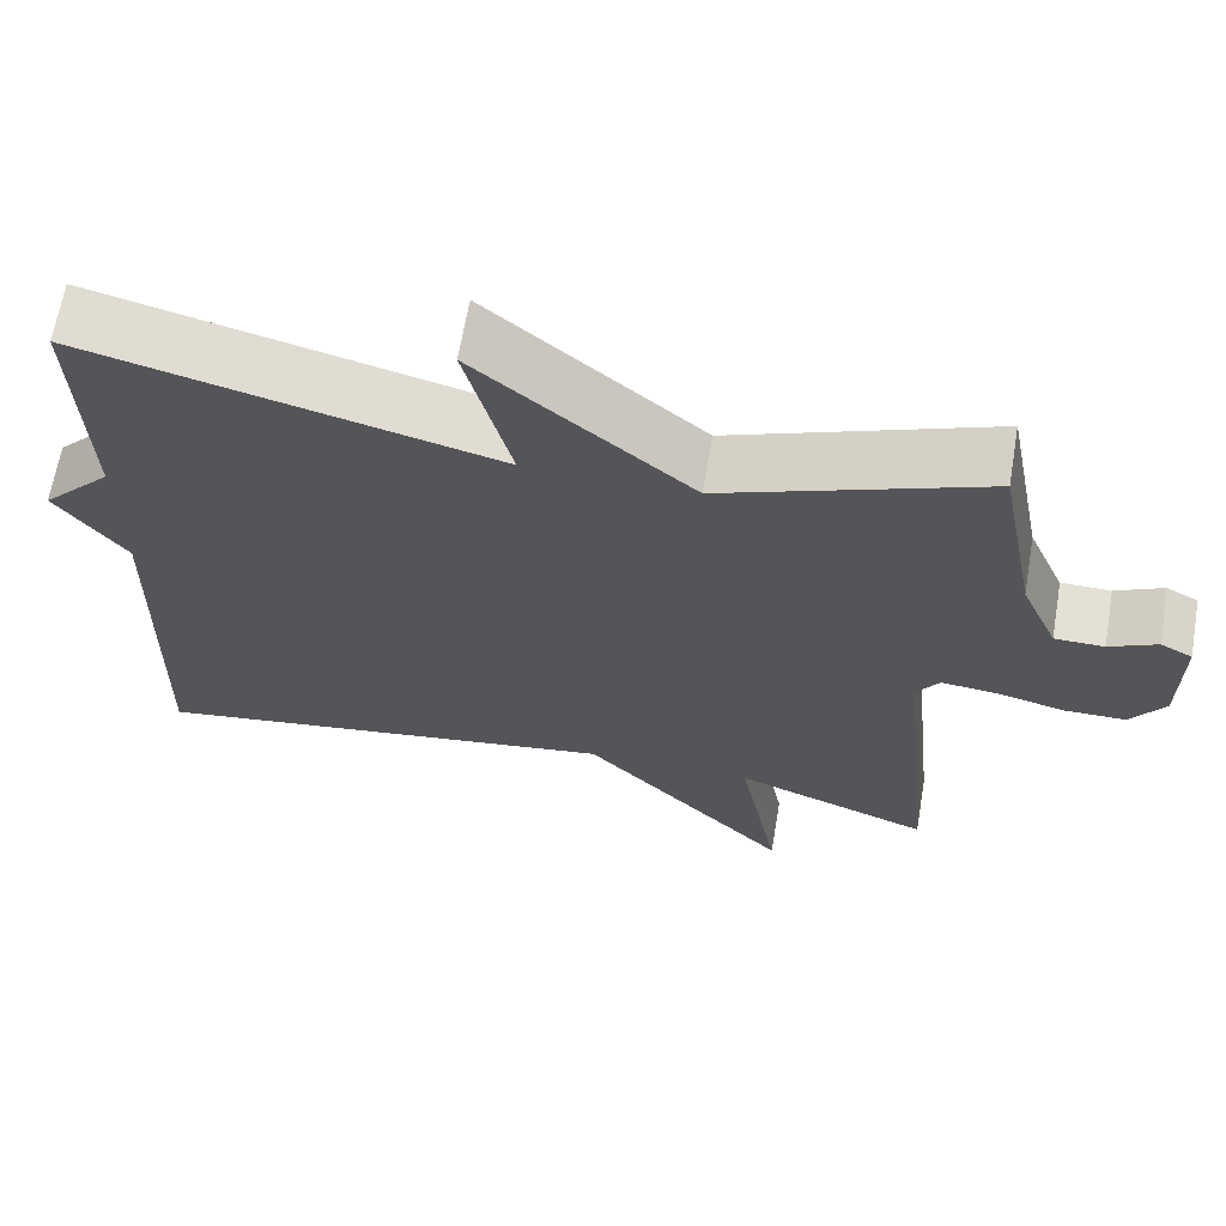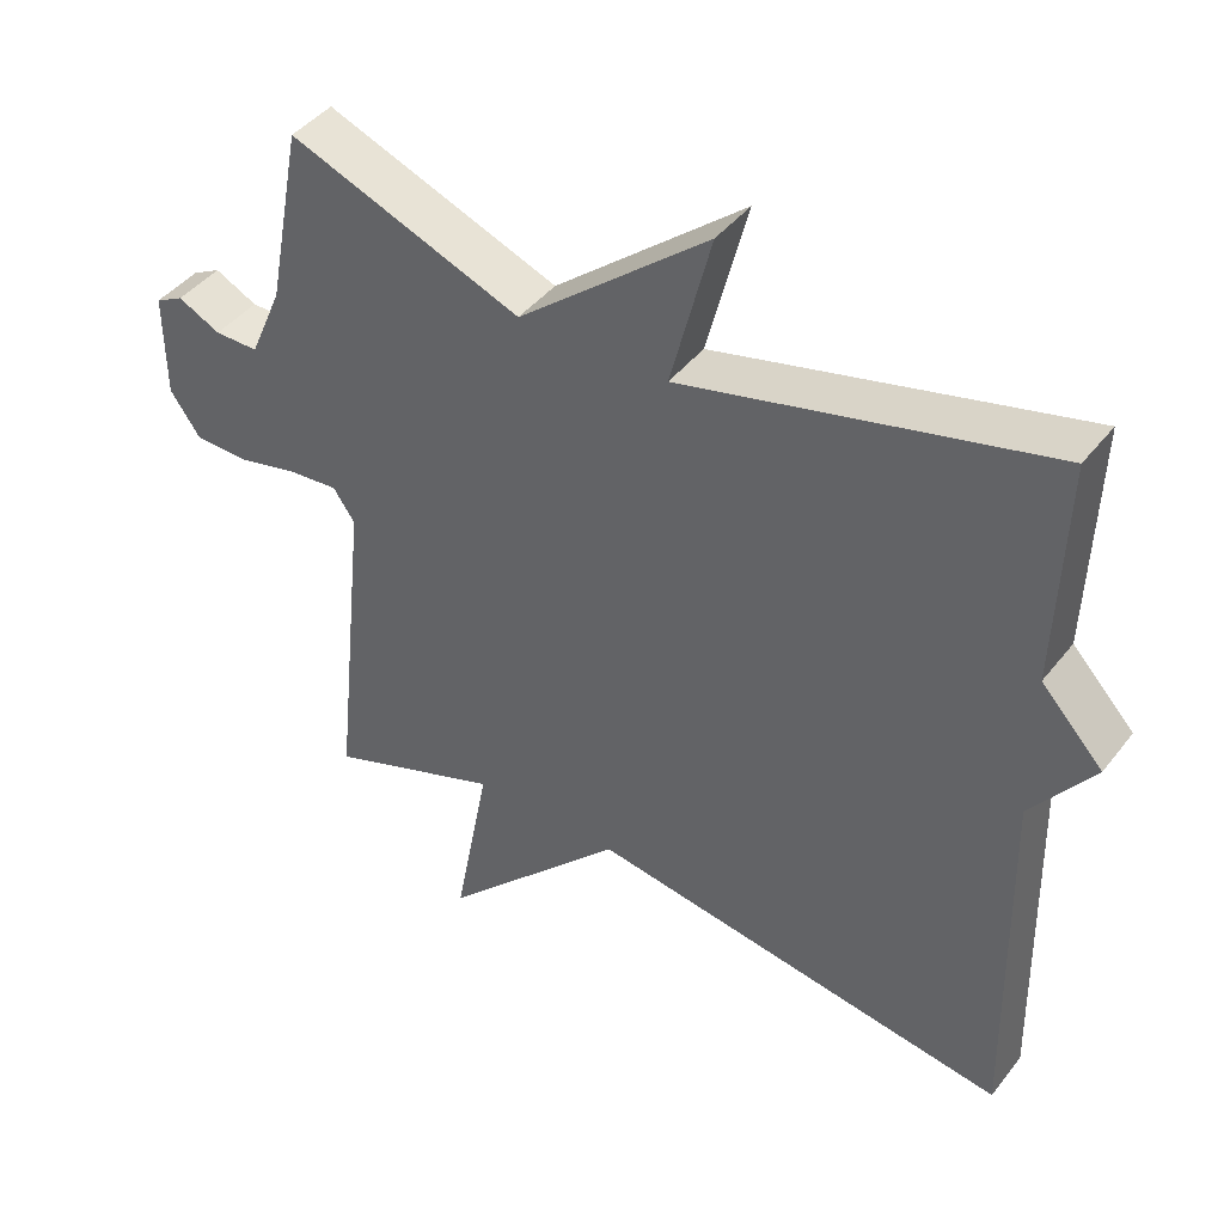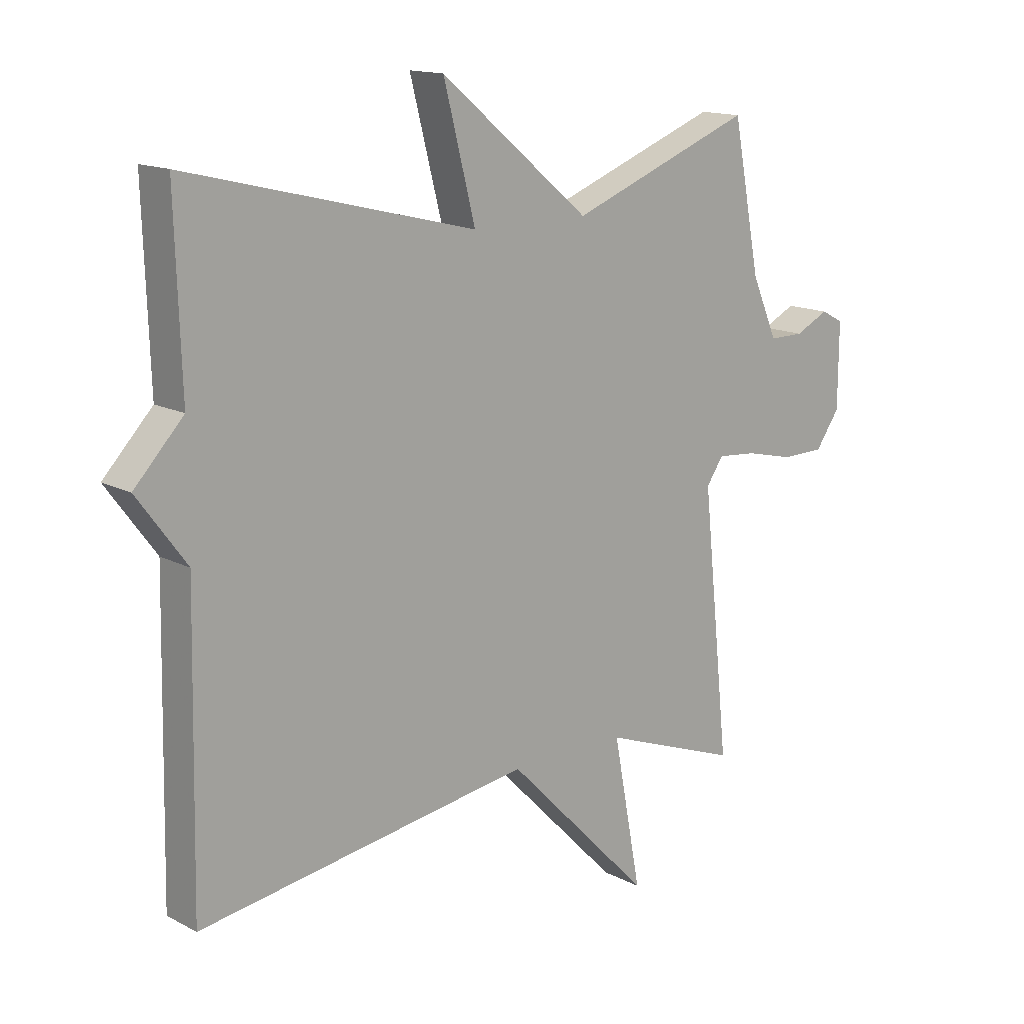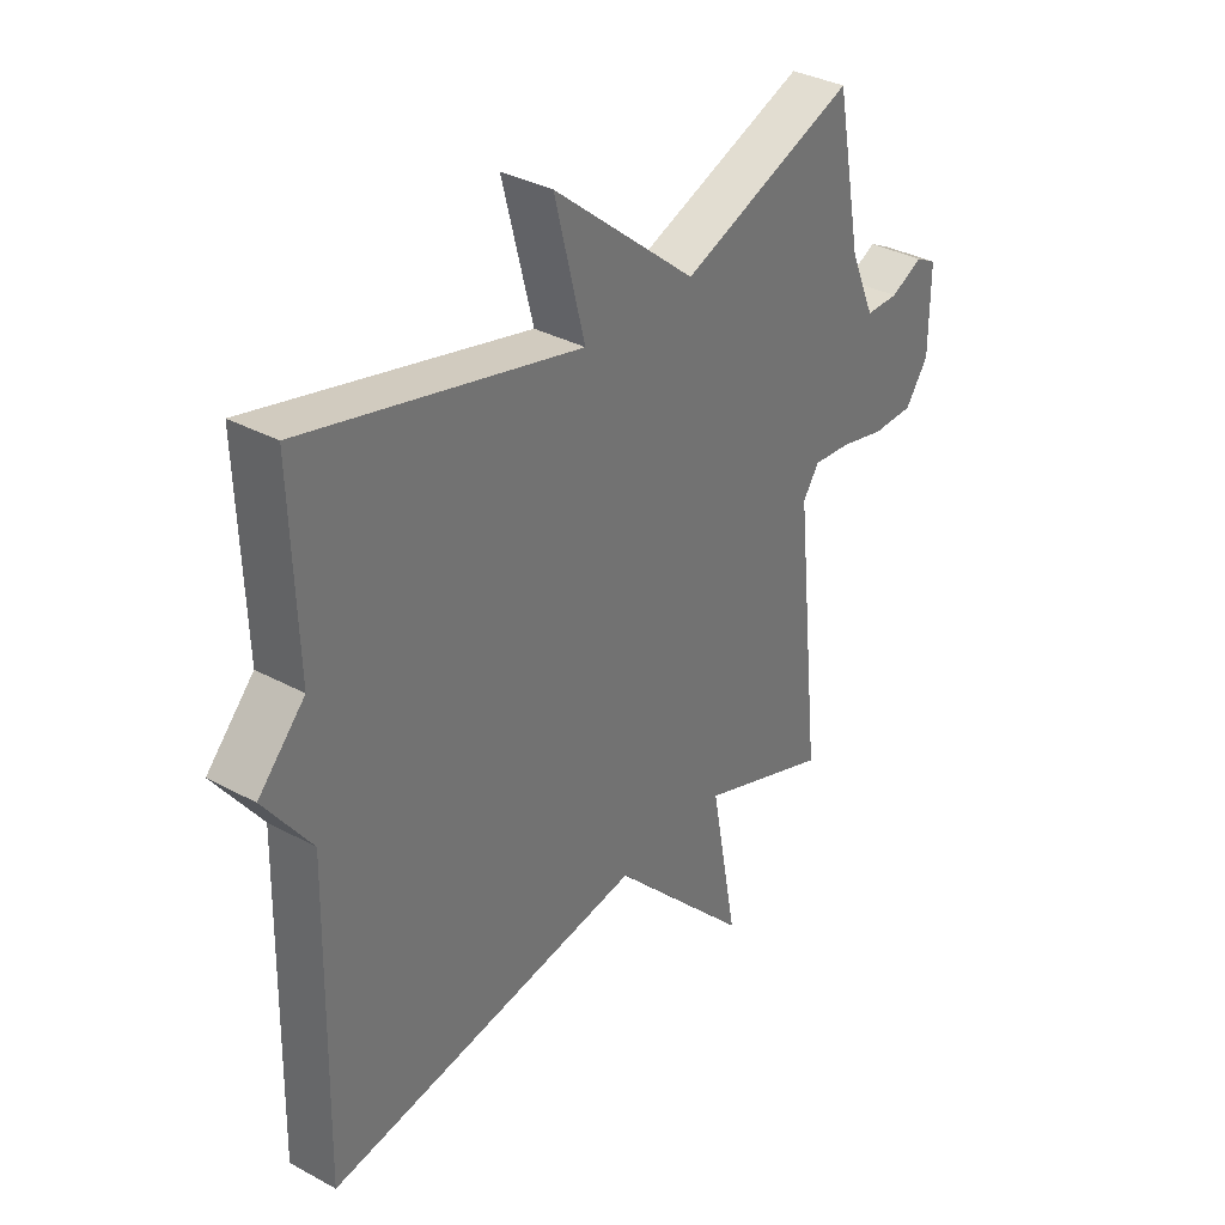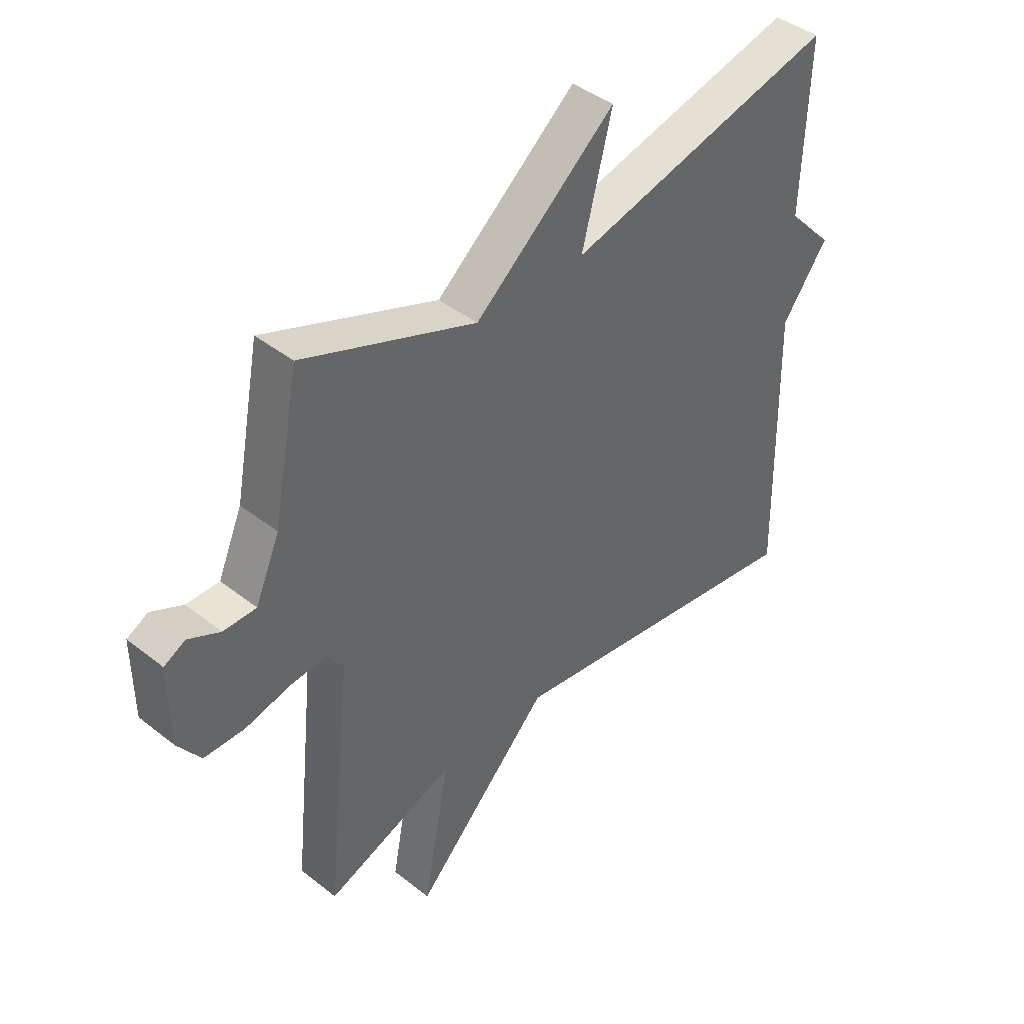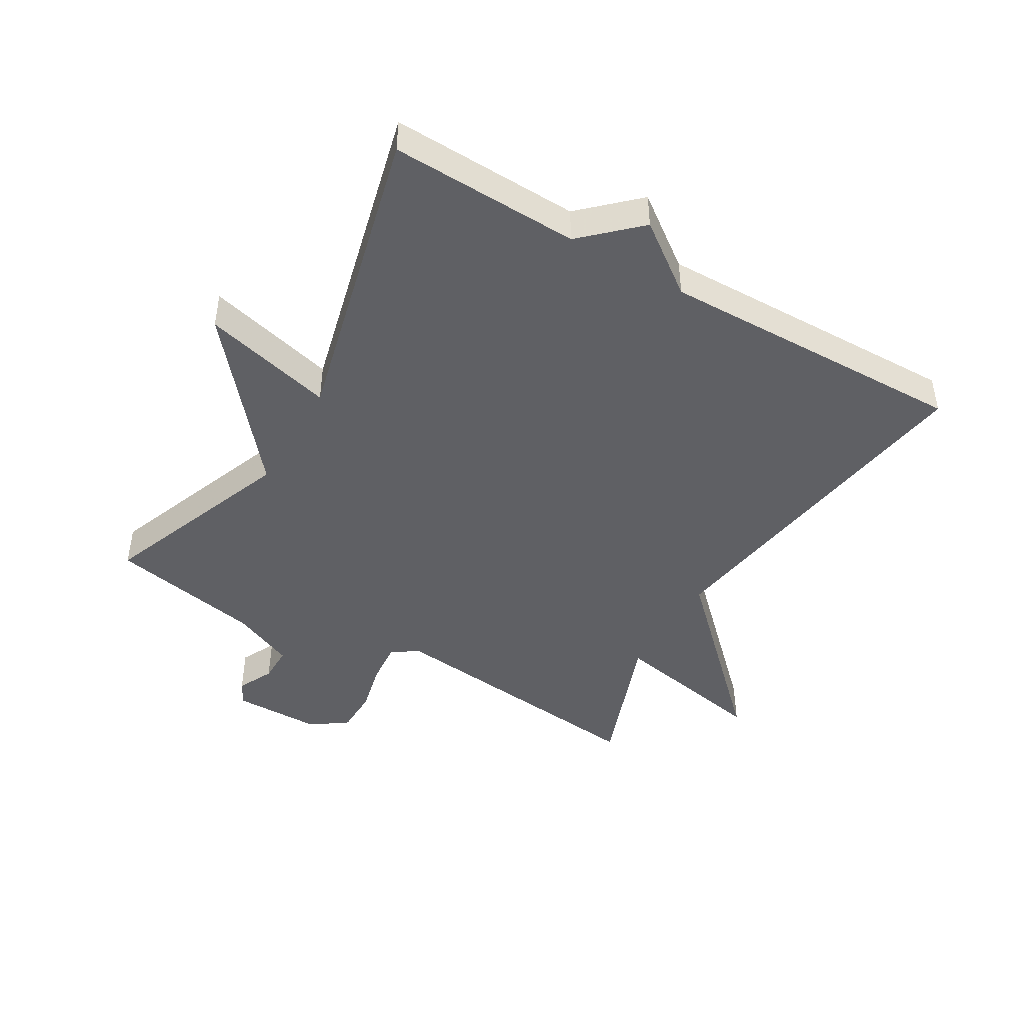
<metadata>
{"format":"obj","ext":"obj","renderer":"f3d","projection":"perspective","resolution":1024,"background":"white","views":[{"elev":65.5,"azim":-170.3,"up":"+Z"},{"elev":43.0,"azim":34.9,"up":"+Z"},{"elev":14.7,"azim":138.3,"up":"+Z"},{"elev":34.5,"azim":126.1,"up":"+Z"},{"elev":42.3,"azim":-46.7,"up":"+Z"},{"elev":-45.2,"azim":59.6,"up":"+Y"}]}
</metadata>
<code>
v -0.5 0.07 0.5
v -0.188 0.07 0.38
v 0.066 0.07 0.591
v 0.012 0.07 0.38
v 0.5 0.07 0.5
v 0.49 0.07 0.196
v 0.573 0.07 0.108
v 0.49 0.07 -0.004
v 0.5 0.07 -0.5
v -0.066 0.07 -0.414
v -0.314 0.07 -0.668
v -0.266 0.07 -0.414
v -0.5 0.07 -0.5
v -0.453 0.07 -0.055
v -0.482 0.07 -0.013
v -0.549 0.07 -0.019
v -0.63 0.07 -0.038
v -0.703 0.07 -0.037
v -0.744 0.07 0.021
v -0.745 0.07 0.163
v -0.707 0.07 0.183
v -0.65 0.07 0.155
v -0.591 0.07 0.155
v -0.547 0.07 0.256
v -0.5 0 0.5
v -0.188 0 0.38
v 0.066 0 0.591
v 0.012 0 0.38
v 0.5 0 0.5
v 0.49 0 0.196
v 0.573 0 0.108
v 0.49 0 -0.004
v 0.5 0 -0.5
v -0.066 0 -0.414
v -0.314 0 -0.668
v -0.266 0 -0.414
v -0.5 0 -0.5
v -0.453 0 -0.055
v -0.482 0 -0.013
v -0.549 0 -0.019
v -0.63 0 -0.038
v -0.703 0 -0.037
v -0.744 0 0.021
v -0.745 0 0.163
v -0.707 0 0.183
v -0.65 0 0.155
v -0.591 0 0.155
v -0.547 0 0.256
f 20 21 22
f 19 20 22
f 18 19 22
f 17 18 22
f 16 17 22
f 15 16 22 23
f 14 15 23 24
f 12 13 14
f 10 11 12
f 24 1 2
f 14 24 2
f 12 14 2
f 10 12 2
f 6 7 8
f 4 5 6
f 4 6 8
f 2 3 4
f 8 9 10
f 4 8 10
f 2 4 10
f 46 45 44
f 46 44 43
f 46 43 42
f 46 42 41
f 46 41 40
f 47 46 40 39
f 48 47 39 38
f 38 37 36
f 36 35 34
f 26 25 48
f 26 48 38
f 26 38 36
f 26 36 34
f 32 31 30
f 30 29 28
f 32 30 28
f 28 27 26
f 34 33 32
f 34 32 28
f 34 28 26
f 1 25 26 2
f 2 26 27 3
f 3 27 28 4
f 4 28 29 5
f 5 29 30 6
f 6 30 31 7
f 7 31 32 8
f 8 32 33 9
f 9 33 34 10
f 10 34 35 11
f 11 35 36 12
f 12 36 37 13
f 13 37 38 14
f 14 38 39 15
f 15 39 40 16
f 16 40 41 17
f 17 41 42 18
f 18 42 43 19
f 19 43 44 20
f 20 44 45 21
f 21 45 46 22
f 22 46 47 23
f 23 47 48 24
f 24 48 25 1

</code>
